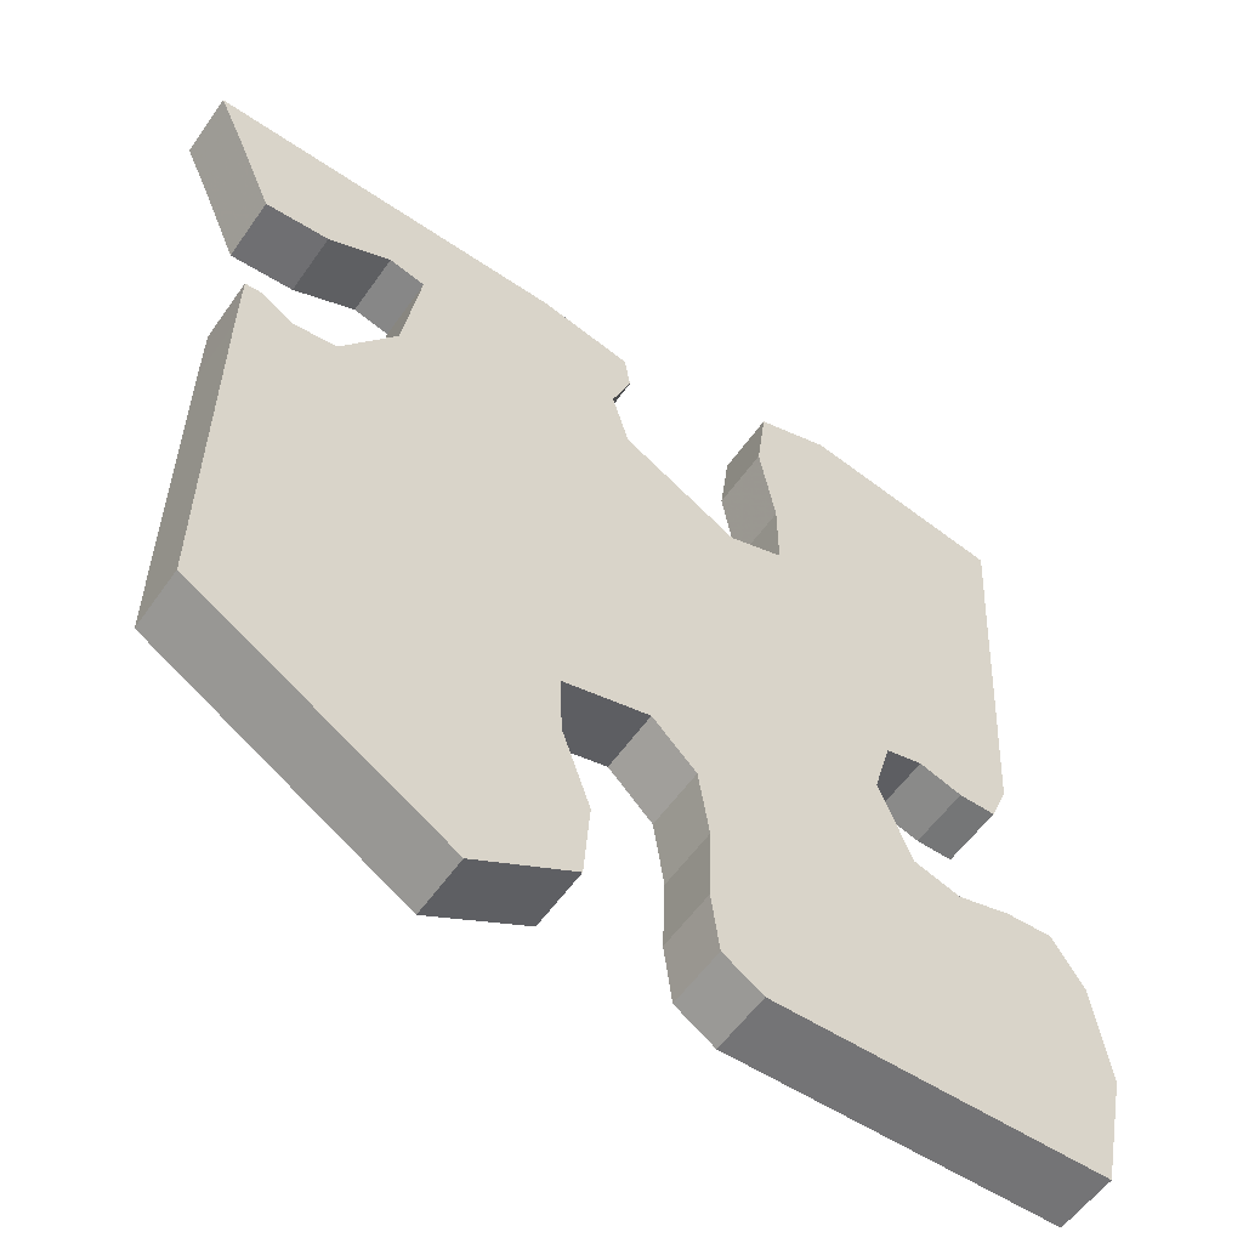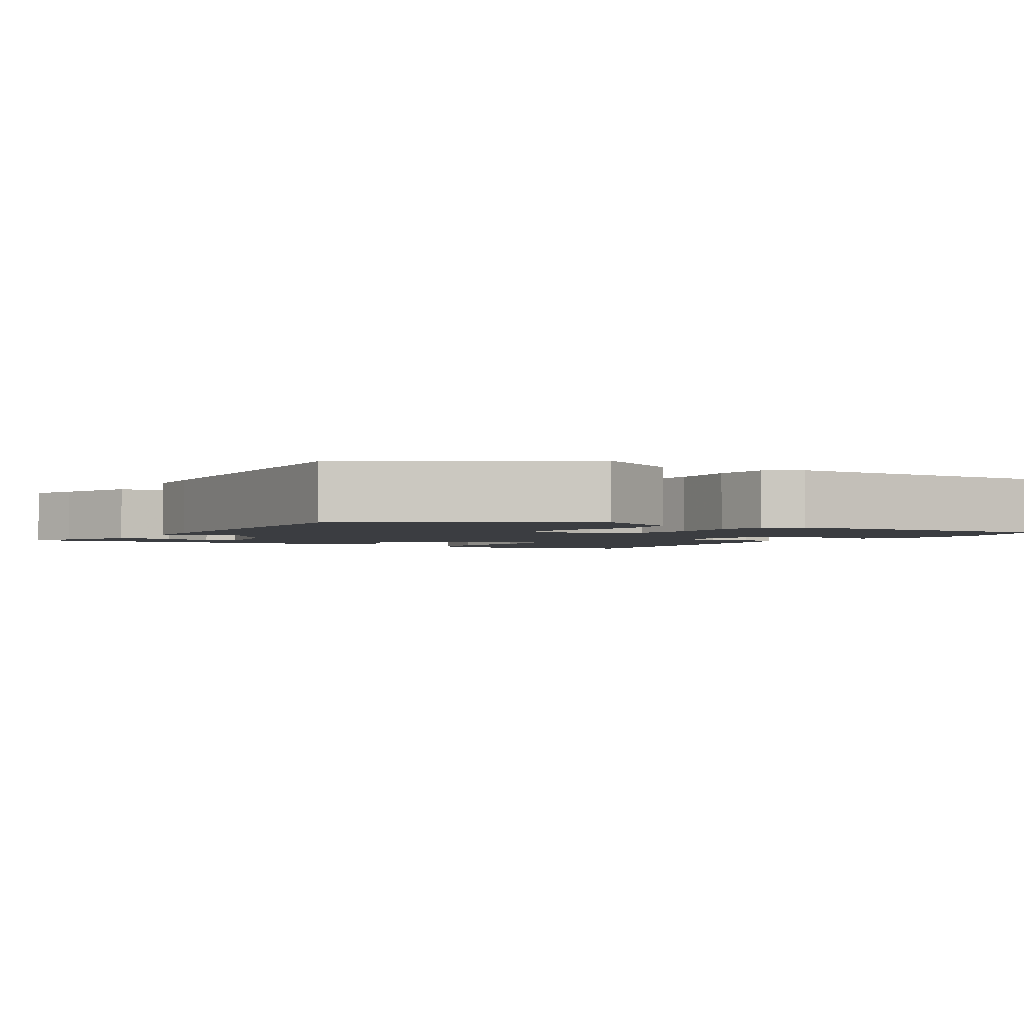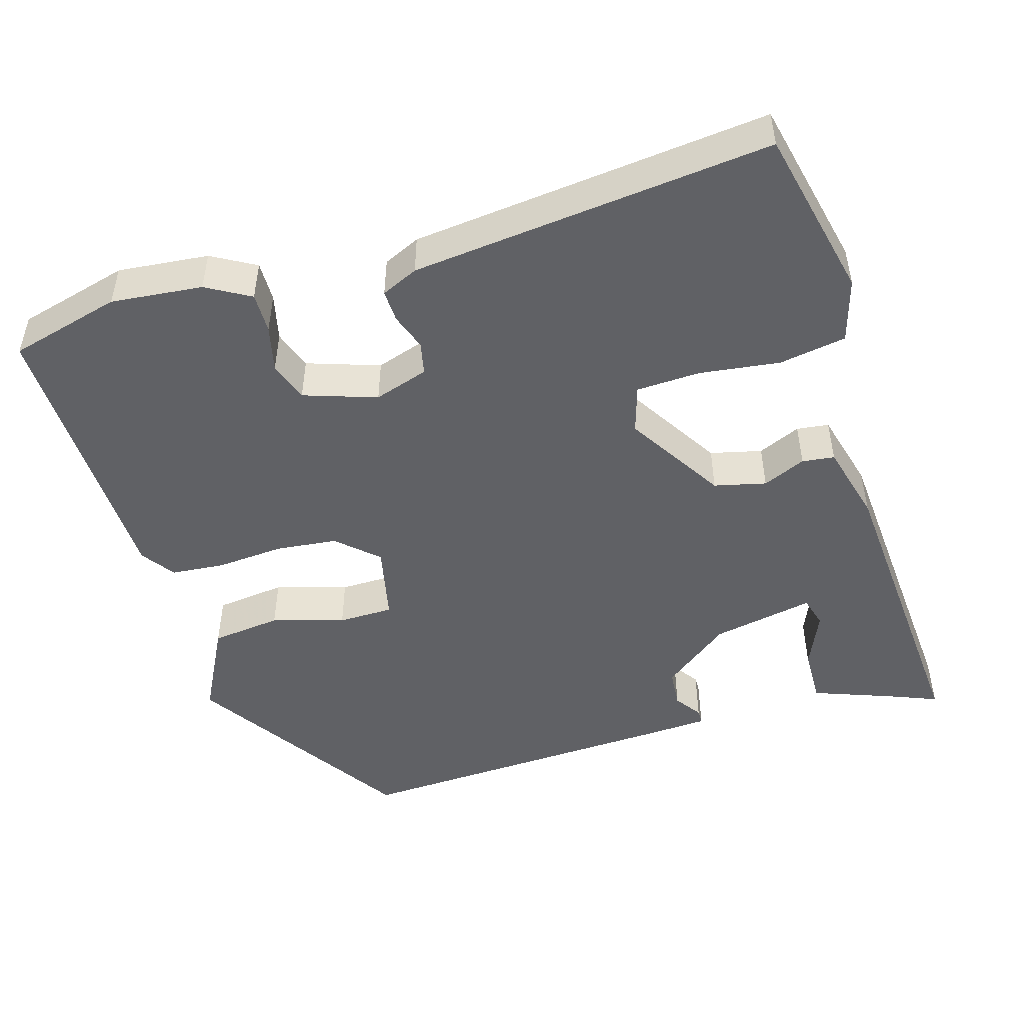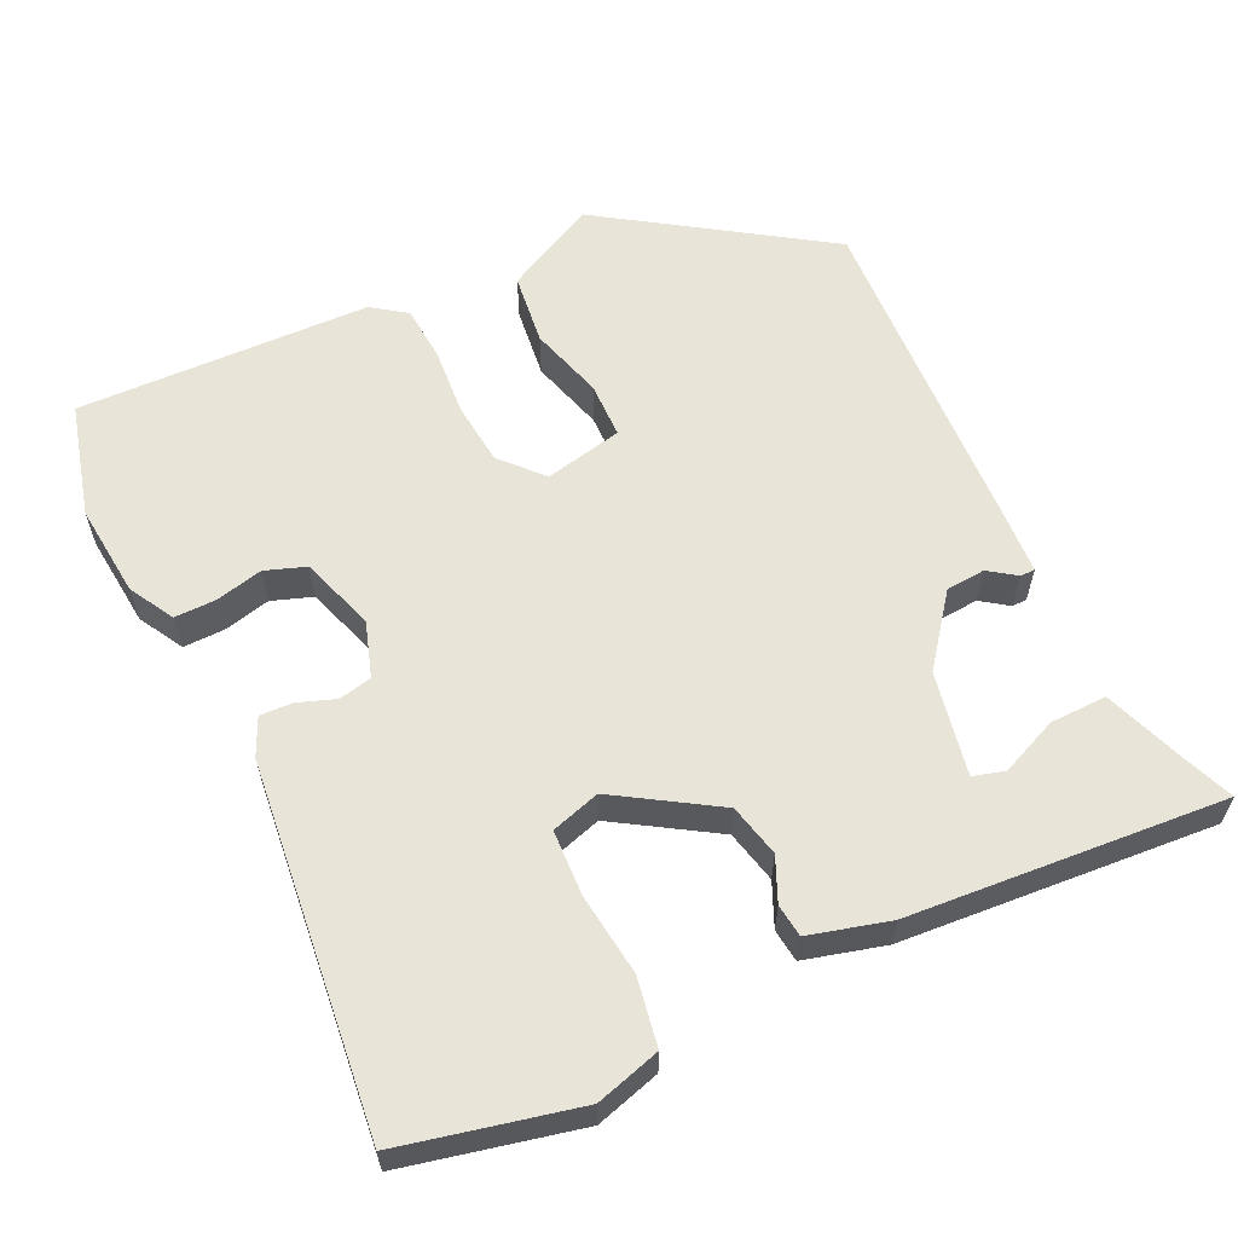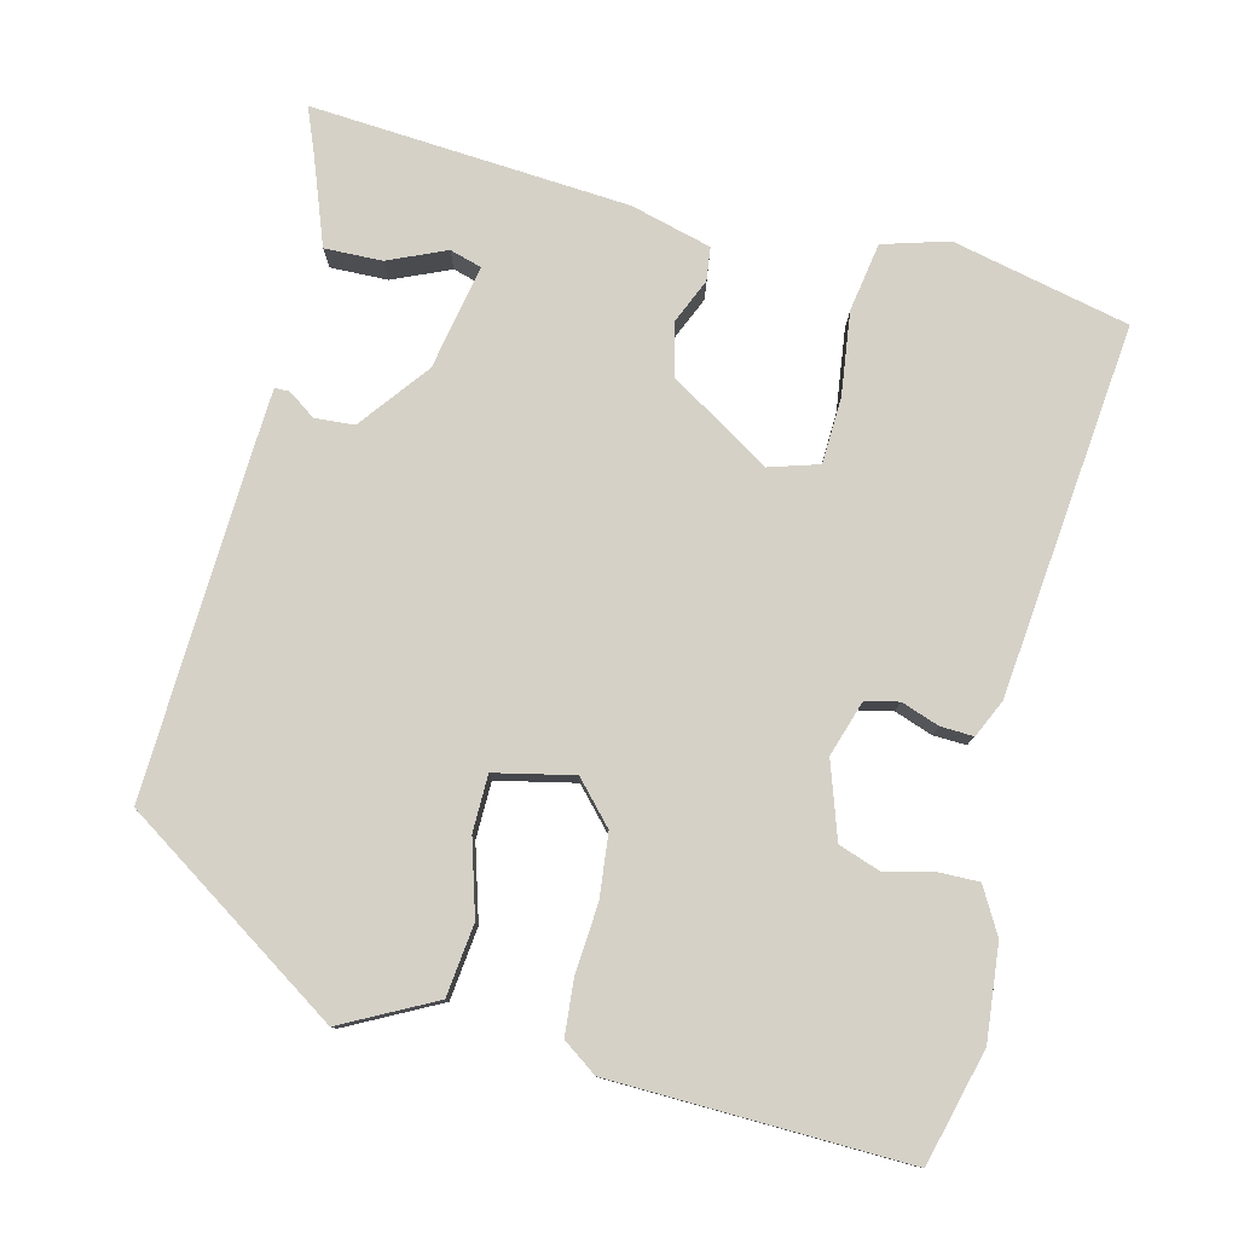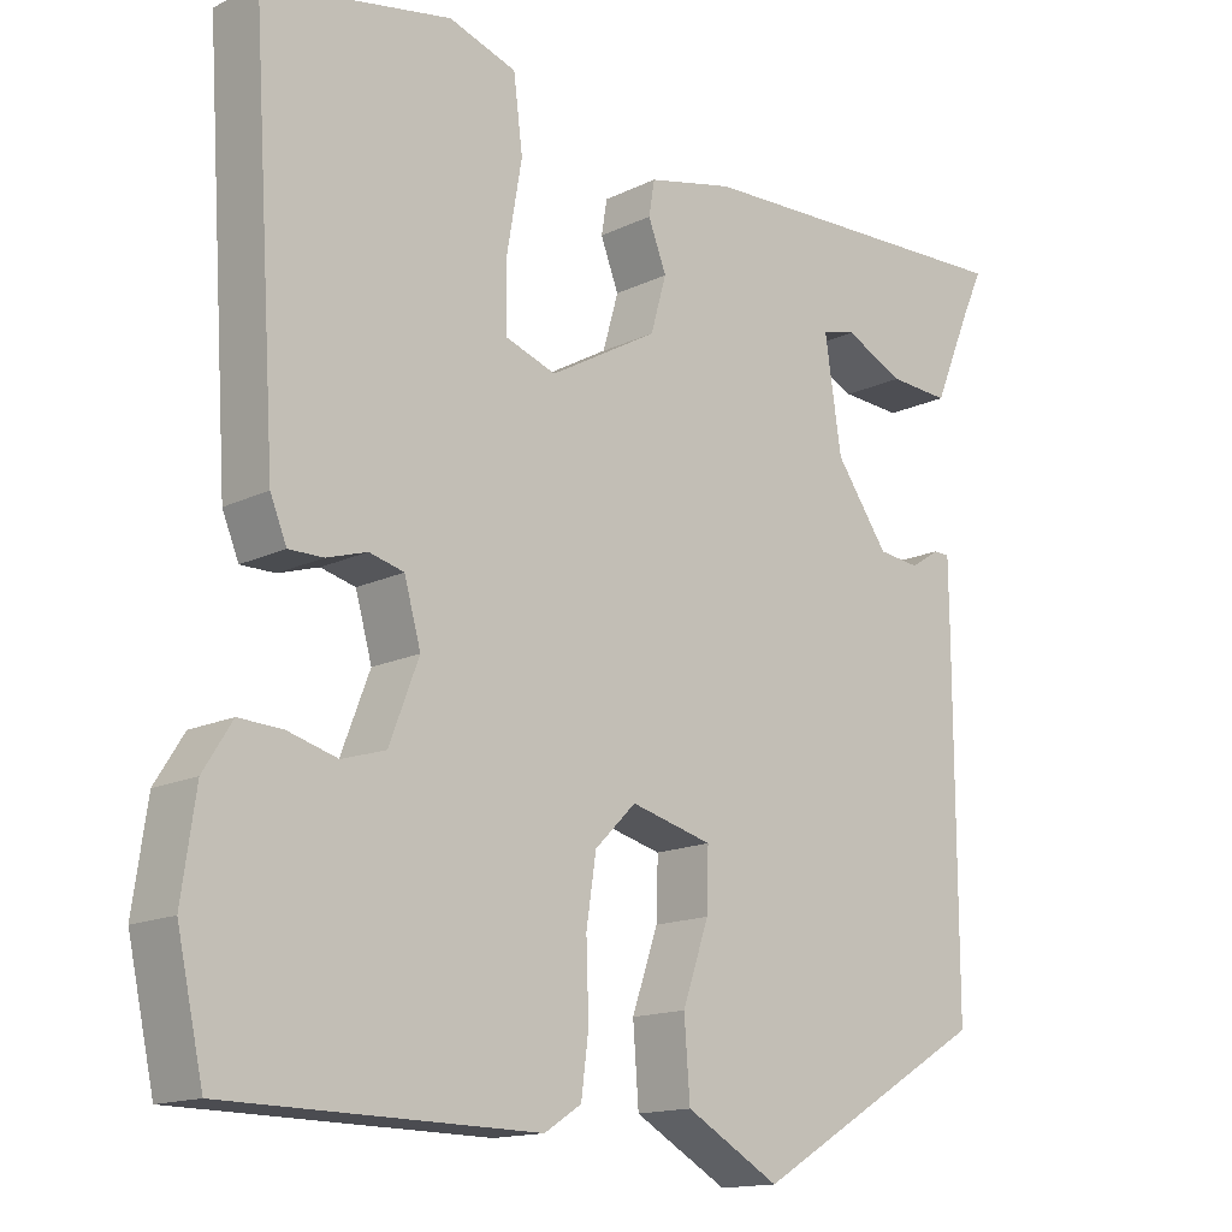
<metadata>
{"format":"obj","ext":"obj","renderer":"f3d","projection":"perspective","resolution":1024,"background":"white","views":[{"elev":-56.7,"azim":145.3,"up":"+Z"},{"elev":-2.4,"azim":150.4,"up":"+Y"},{"elev":-48.9,"azim":-71.0,"up":"+Y"},{"elev":60.4,"azim":-22.8,"up":"+Y"},{"elev":79.1,"azim":-163.7,"up":"+Y"},{"elev":-14.7,"azim":-43.5,"up":"+Z"}]}
</metadata>
<code>
v 0.528 0.07 0.491
v 0.501 0.07 0.431
v 0.457 0.07 0.326
v 0.384 0.07 0.331
v 0.312 0.07 0.366
v 0.271 0.07 0.356
v 0.291 0.07 0.222
v 0.355 0.07 0.131
v 0.405 0.07 0.125
v 0.441 0.07 0.148
v 0.46 0.07 0.147
v 0.461 0.07 0.066
v 0.462 0.07 -0.366
v 0.175 0.07 -0.538
v 0.061 0.07 -0.473
v 0.054 0.07 -0.381
v 0.086 0.07 -0.288
v 0.088 0.07 -0.216
v -0.011 0.07 -0.19
v -0.061 0.07 -0.24
v -0.073 0.07 -0.32
v -0.07 0.07 -0.408
v -0.079 0.07 -0.478
v -0.124 0.07 -0.507
v -0.5 0.07 -0.501
v -0.532 0.07 -0.354
v -0.515 0.07 -0.235
v -0.48 0.07 -0.179
v -0.427 0.07 -0.182
v -0.367 0.07 -0.199
v -0.314 0.07 -0.183
v -0.278 0.07 -0.089
v -0.298 0.07 -0.017
v -0.34 0.07 -0.006
v -0.389 0.07 -0.021
v -0.431 0.07 -0.021
v -0.451 0.07 0.028
v -0.481 0.07 0.502
v -0.254 0.07 0.543
v -0.172 0.07 0.515
v -0.161 0.07 0.427
v -0.179 0.07 0.322
v -0.179 0.07 0.238
v -0.117 0.07 0.216
v 0.014 0.07 0.29
v 0.033 0.07 0.357
v 0.011 0.07 0.414
v 0.018 0.07 0.456
v 0.122 0.07 0.479
v 0.528 0 0.491
v 0.501 0 0.431
v 0.457 0 0.326
v 0.384 0 0.331
v 0.312 0 0.366
v 0.271 0 0.356
v 0.291 0 0.222
v 0.355 0 0.131
v 0.405 0 0.125
v 0.441 0 0.148
v 0.46 0 0.147
v 0.461 0 0.066
v 0.462 0 -0.366
v 0.175 0 -0.538
v 0.061 0 -0.473
v 0.054 0 -0.381
v 0.086 0 -0.288
v 0.088 0 -0.216
v -0.011 0 -0.19
v -0.061 0 -0.24
v -0.073 0 -0.32
v -0.07 0 -0.408
v -0.079 0 -0.478
v -0.124 0 -0.507
v -0.5 0 -0.501
v -0.532 0 -0.354
v -0.515 0 -0.235
v -0.48 0 -0.179
v -0.427 0 -0.182
v -0.367 0 -0.199
v -0.314 0 -0.183
v -0.278 0 -0.089
v -0.298 0 -0.017
v -0.34 0 -0.006
v -0.389 0 -0.021
v -0.431 0 -0.021
v -0.451 0 0.028
v -0.481 0 0.502
v -0.254 0 0.543
v -0.172 0 0.515
v -0.161 0 0.427
v -0.179 0 0.322
v -0.179 0 0.238
v -0.117 0 0.216
v 0.014 0 0.29
v 0.033 0 0.357
v 0.011 0 0.414
v 0.018 0 0.456
v 0.122 0 0.479
f 49 1 2
f 48 49 2
f 47 48 2
f 46 47 2
f 45 46 2
f 40 41 42
f 39 40 42
f 38 39 42
f 37 38 42
f 36 37 42
f 35 36 42
f 34 35 42
f 33 34 42 43
f 32 33 43 44
f 28 29 30
f 27 28 30
f 26 27 30
f 25 26 30
f 24 25 30
f 23 24 30
f 22 23 30
f 21 22 30
f 20 21 30 31
f 32 44 45
f 31 32 45
f 20 31 45
f 19 20 45
f 15 16 17
f 14 15 17
f 13 14 17
f 12 13 17
f 11 12 17
f 10 11 17
f 9 10 17
f 8 9 17 18
f 2 3 4 5
f 2 5 6
f 45 2 6
f 18 19 45
f 8 18 45
f 7 8 45
f 6 7 45
f 51 50 98
f 51 98 97
f 51 97 96
f 51 96 95
f 51 95 94
f 91 90 89
f 91 89 88
f 91 88 87
f 91 87 86
f 91 86 85
f 91 85 84
f 91 84 83
f 92 91 83 82
f 93 92 82 81
f 79 78 77
f 79 77 76
f 79 76 75
f 79 75 74
f 79 74 73
f 79 73 72
f 79 72 71
f 79 71 70
f 80 79 70 69
f 94 93 81
f 94 81 80
f 94 80 69
f 94 69 68
f 66 65 64
f 66 64 63
f 66 63 62
f 66 62 61
f 66 61 60
f 66 60 59
f 66 59 58
f 67 66 58 57
f 54 53 52 51
f 55 54 51
f 55 51 94
f 94 68 67
f 94 67 57
f 94 57 56
f 94 56 55
f 1 50 51 2
f 2 51 52 3
f 3 52 53 4
f 4 53 54 5
f 5 54 55 6
f 6 55 56 7
f 7 56 57 8
f 8 57 58 9
f 9 58 59 10
f 10 59 60 11
f 11 60 61 12
f 12 61 62 13
f 13 62 63 14
f 14 63 64 15
f 15 64 65 16
f 16 65 66 17
f 17 66 67 18
f 18 67 68 19
f 19 68 69 20
f 20 69 70 21
f 21 70 71 22
f 22 71 72 23
f 23 72 73 24
f 24 73 74 25
f 25 74 75 26
f 26 75 76 27
f 27 76 77 28
f 28 77 78 29
f 29 78 79 30
f 30 79 80 31
f 31 80 81 32
f 32 81 82 33
f 33 82 83 34
f 34 83 84 35
f 35 84 85 36
f 36 85 86 37
f 37 86 87 38
f 38 87 88 39
f 39 88 89 40
f 40 89 90 41
f 41 90 91 42
f 42 91 92 43
f 43 92 93 44
f 44 93 94 45
f 45 94 95 46
f 46 95 96 47
f 47 96 97 48
f 48 97 98 49
f 49 98 50 1

</code>
